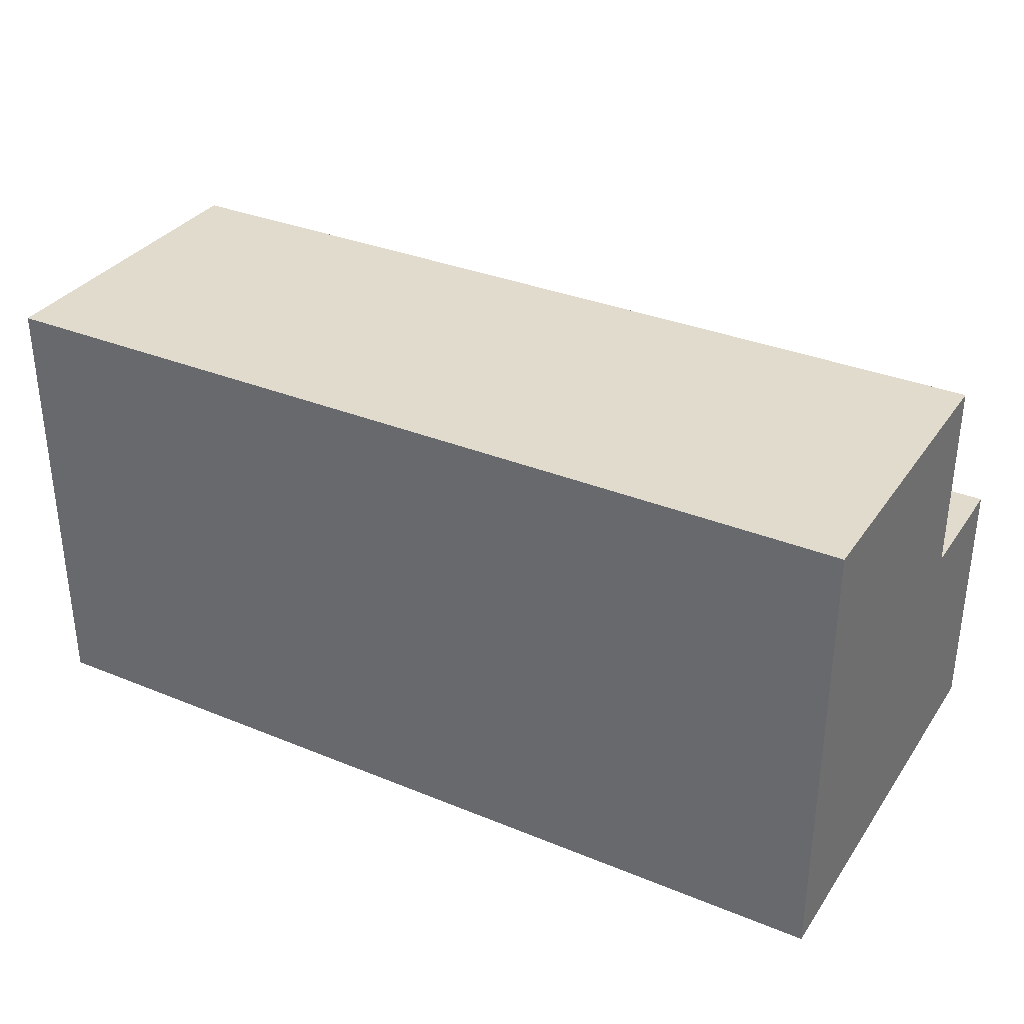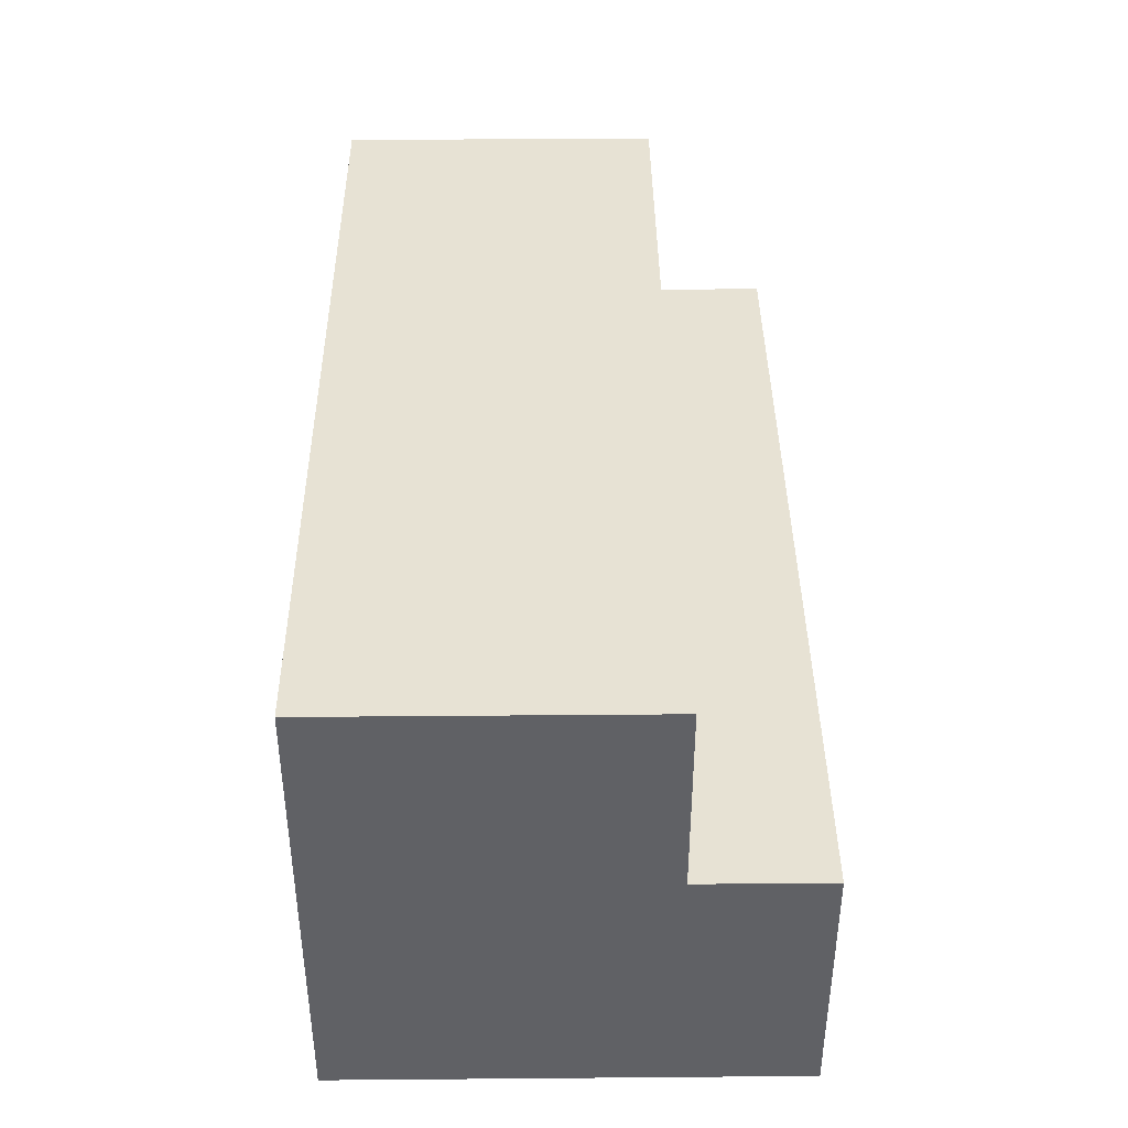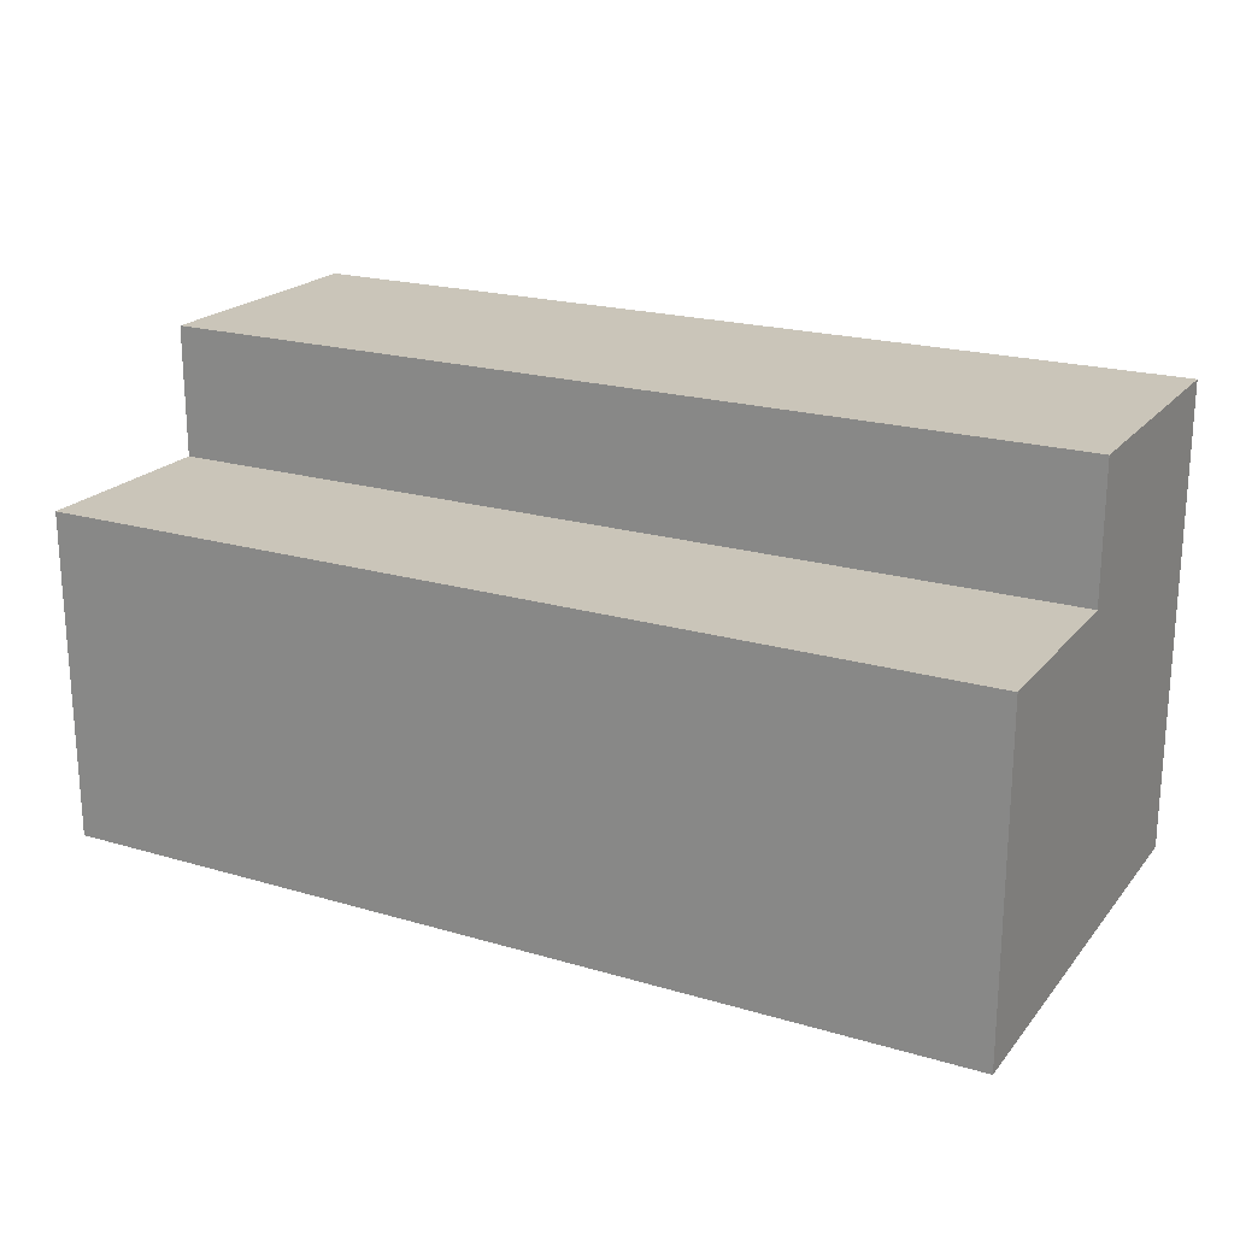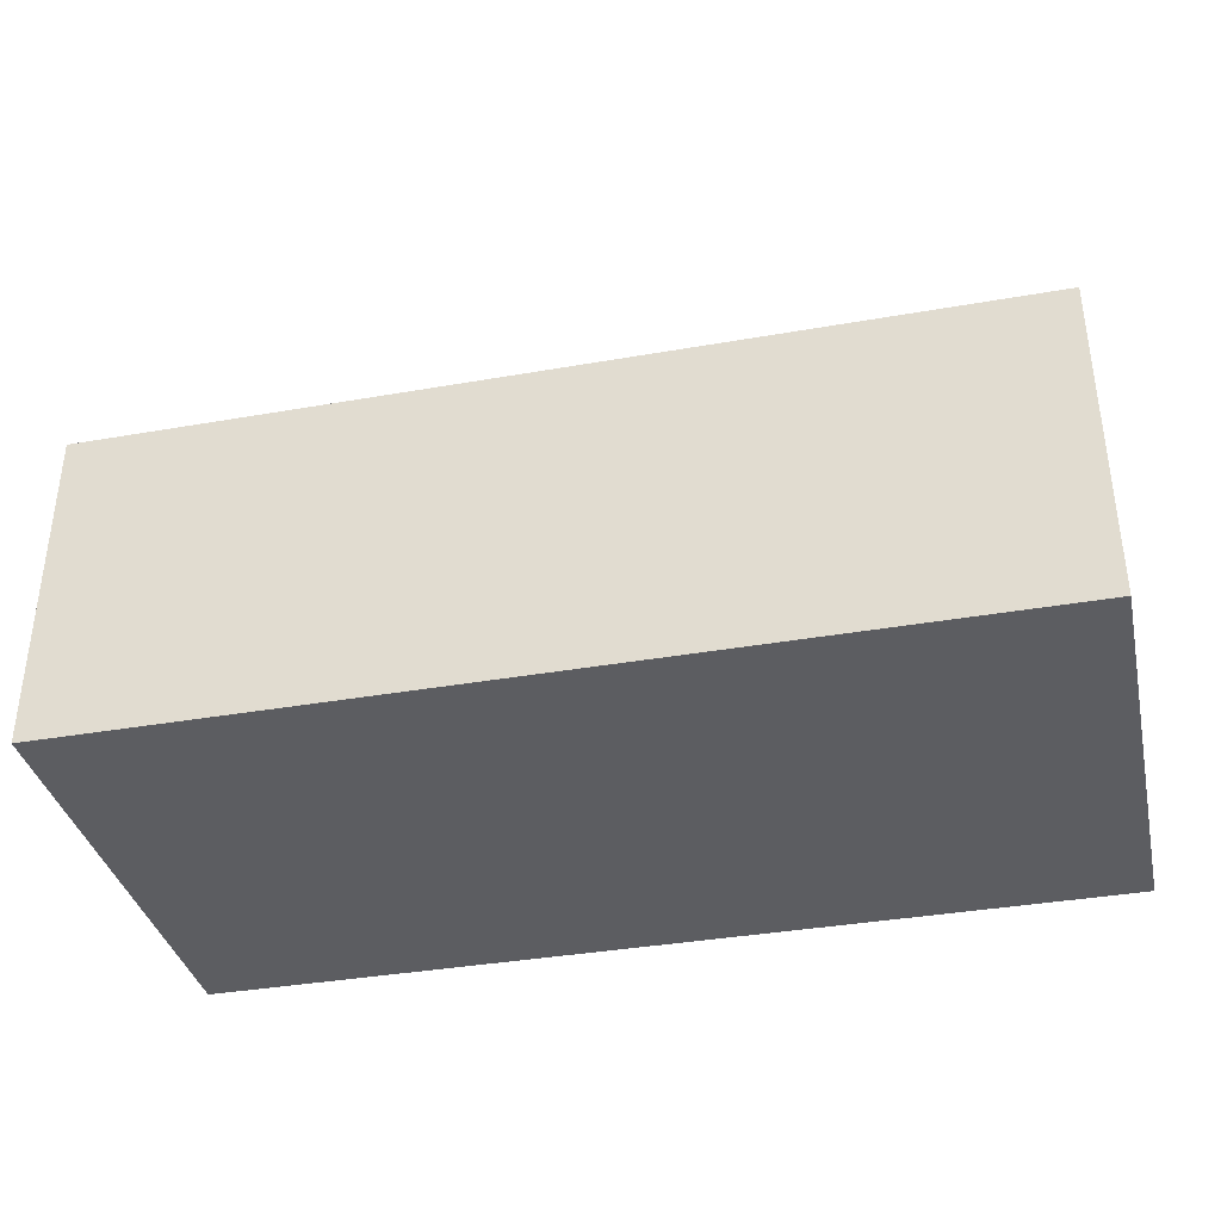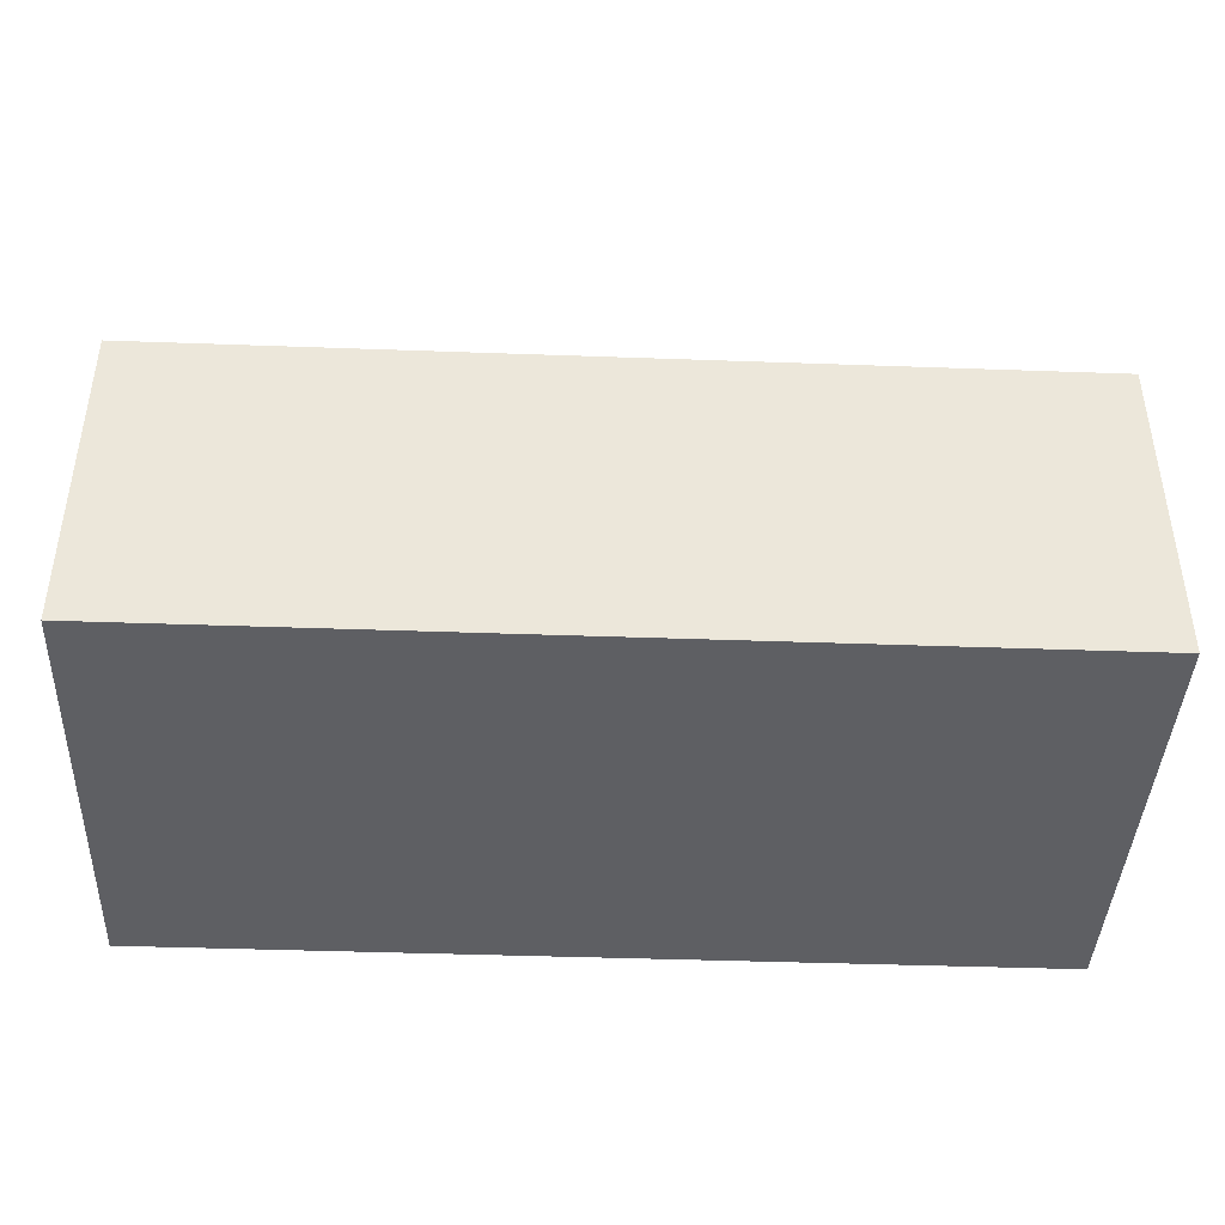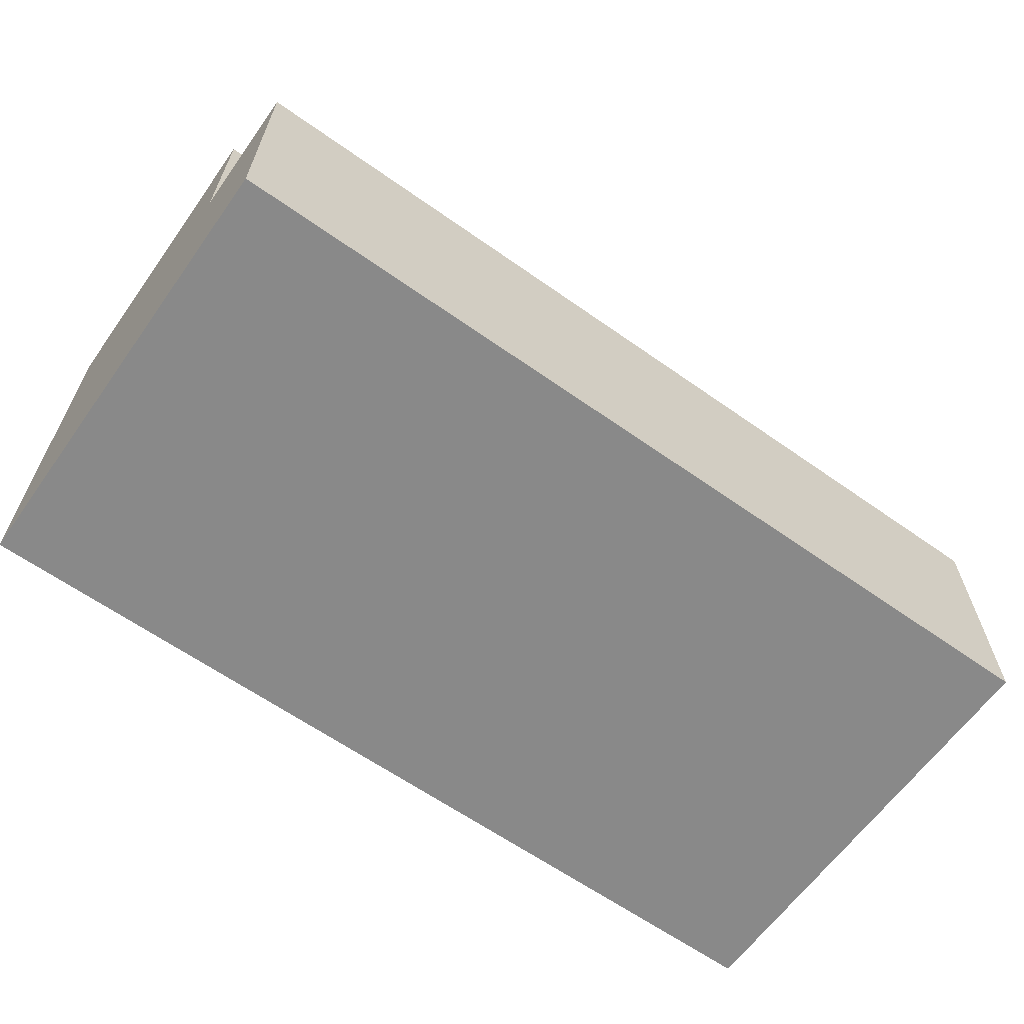
<metadata>
{"format":"obj","ext":"obj","renderer":"f3d","projection":"perspective","resolution":1024,"background":"white","views":[{"elev":33.3,"azim":29.3,"up":"+Z"},{"elev":39.8,"azim":89.4,"up":"+Z"},{"elev":20.7,"azim":28.0,"up":"+Y"},{"elev":-36.8,"azim":12.8,"up":"+Y"},{"elev":-41.6,"azim":-2.5,"up":"+Y"},{"elev":-63.2,"azim":144.5,"up":"+Z"}]}
</metadata>
<code>
v -17.78 12.7 17.78
v 17.78 12.7 17.78
v 17.78 12.7 10.16
v -17.78 12.7 10.16
v 17.78 17.78 1.776e-15
v 17.78 17.78 10.16
v 17.78 12.7 10.16
v 17.78 12.7 17.78
v 17.78 0 17.78
v 17.78 0 0
v -17.78 17.78 10.16
v 17.78 17.78 10.16
v 17.78 17.78 1.776e-15
v -17.78 17.78 1.776e-15
v -17.78 12.7 10.16
v 17.78 12.7 10.16
v 17.78 17.78 10.16
v -17.78 17.78 10.16
v -17.78 0 17.78
v 17.78 0 17.78
v 17.78 12.7 17.78
v -17.78 12.7 17.78
v -17.78 17.78 10.16
v -17.78 17.78 1.776e-15
v -17.78 0 0
v -17.78 0 17.78
v -17.78 12.7 17.78
v -17.78 12.7 10.16
v -17.78 0 0
v 17.78 0 0
v 17.78 0 17.78
v -17.78 0 17.78
v -17.78 17.78 1.776e-15
v 17.78 17.78 1.776e-15
v 17.78 0 0
v -17.78 0 0
f 2 3 1
f 1 3 4
f 6 7 5
f 5 7 10
f 10 7 9
f 9 7 8
f 12 13 11
f 11 13 14
f 16 17 15
f 15 17 18
f 20 21 19
f 19 21 22
f 23 24 28
f 28 24 25
f 28 25 26
f 26 27 28
f 30 31 29
f 29 31 32
f 34 35 33
f 33 35 36

</code>
